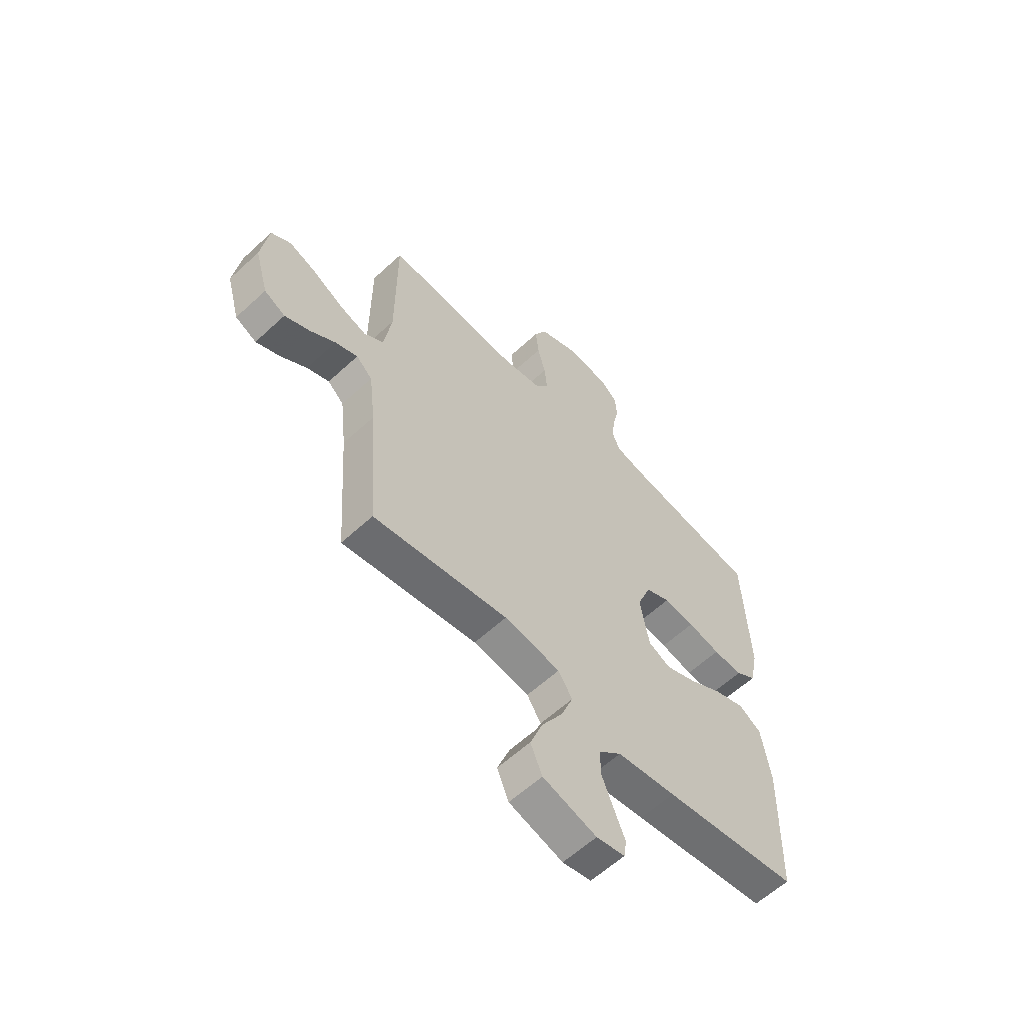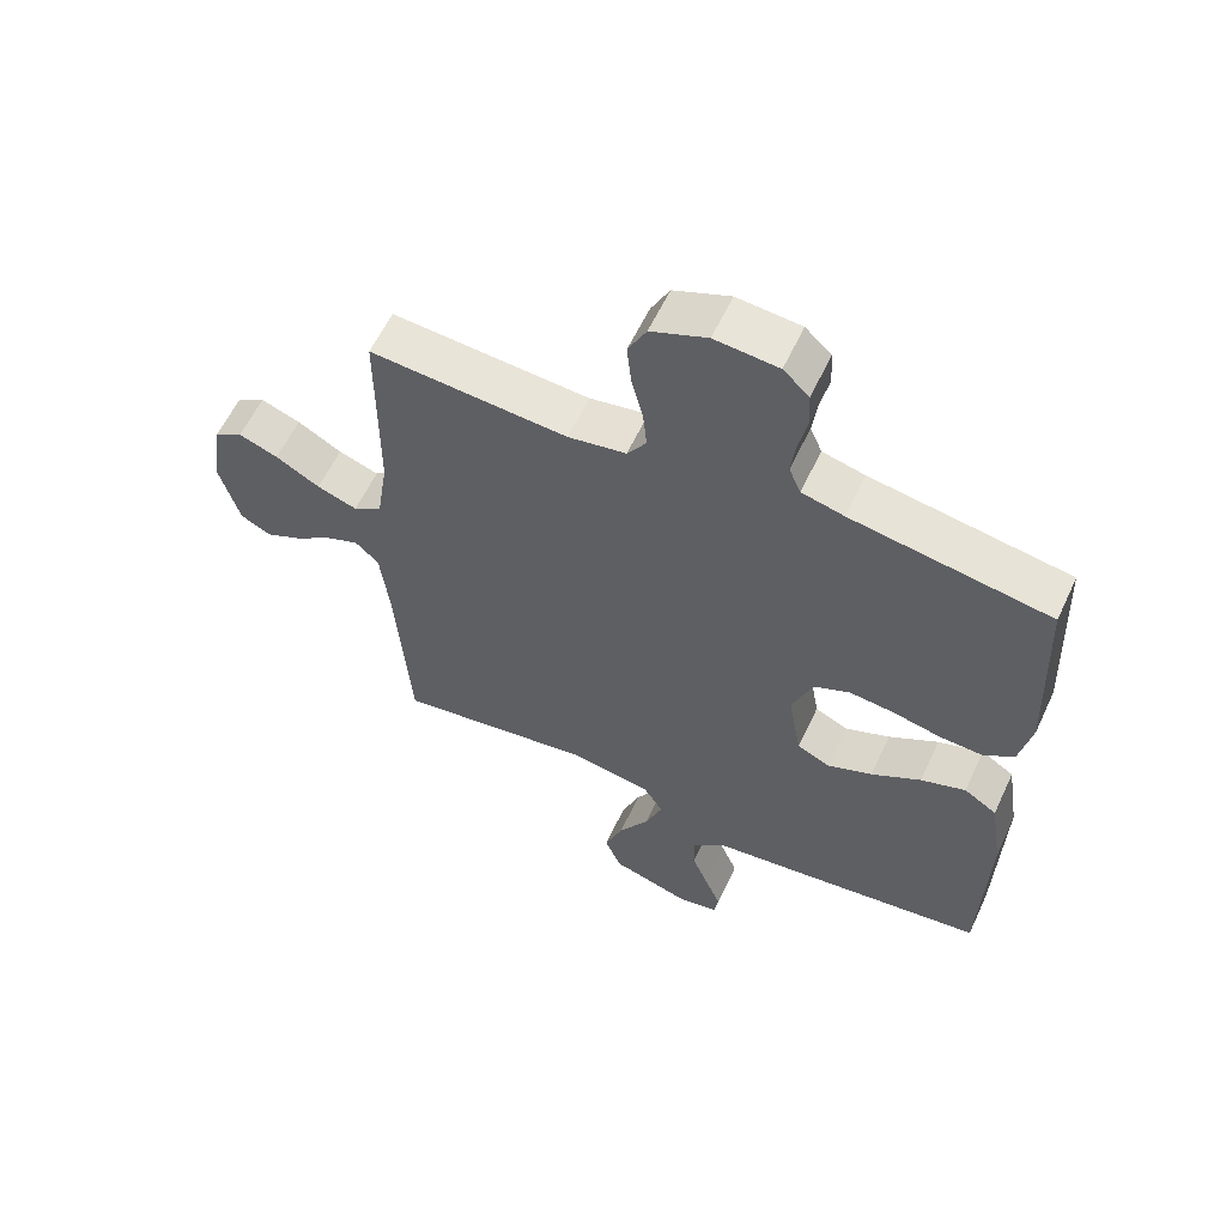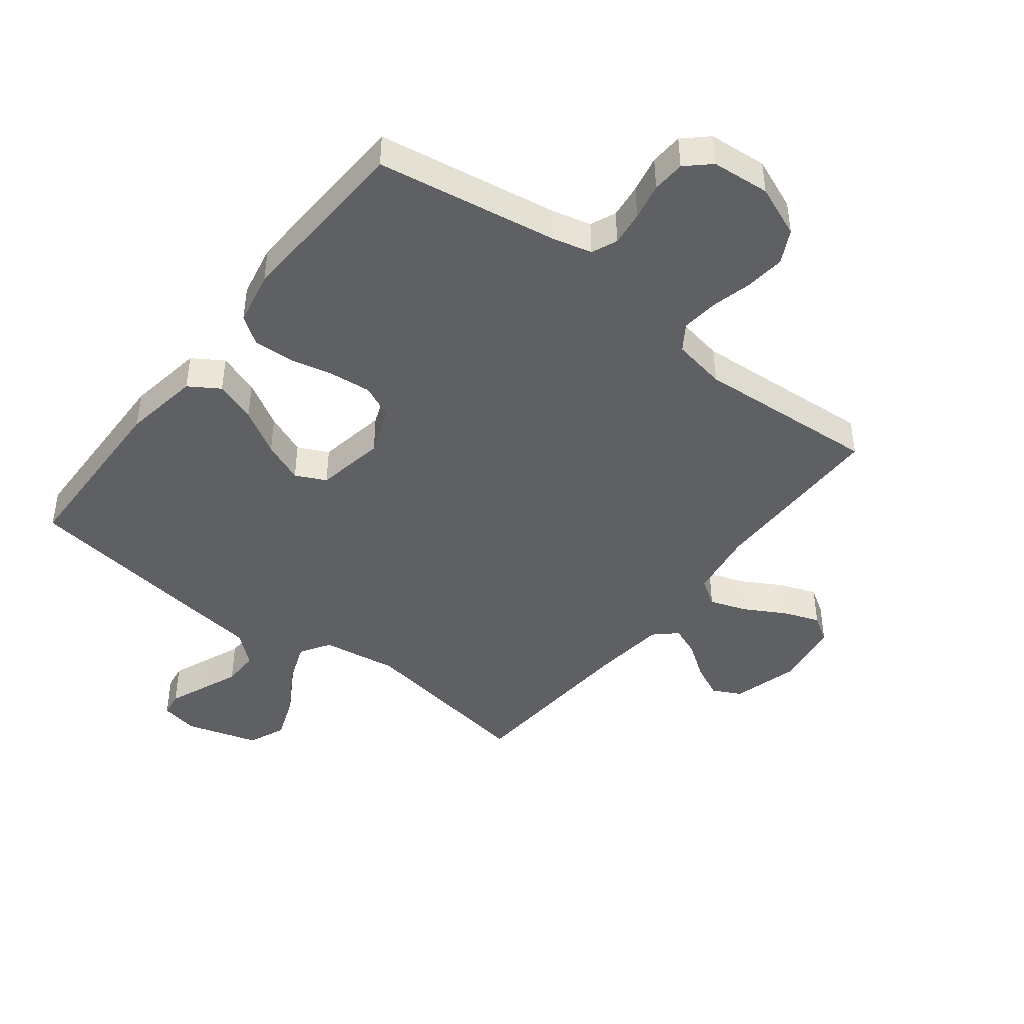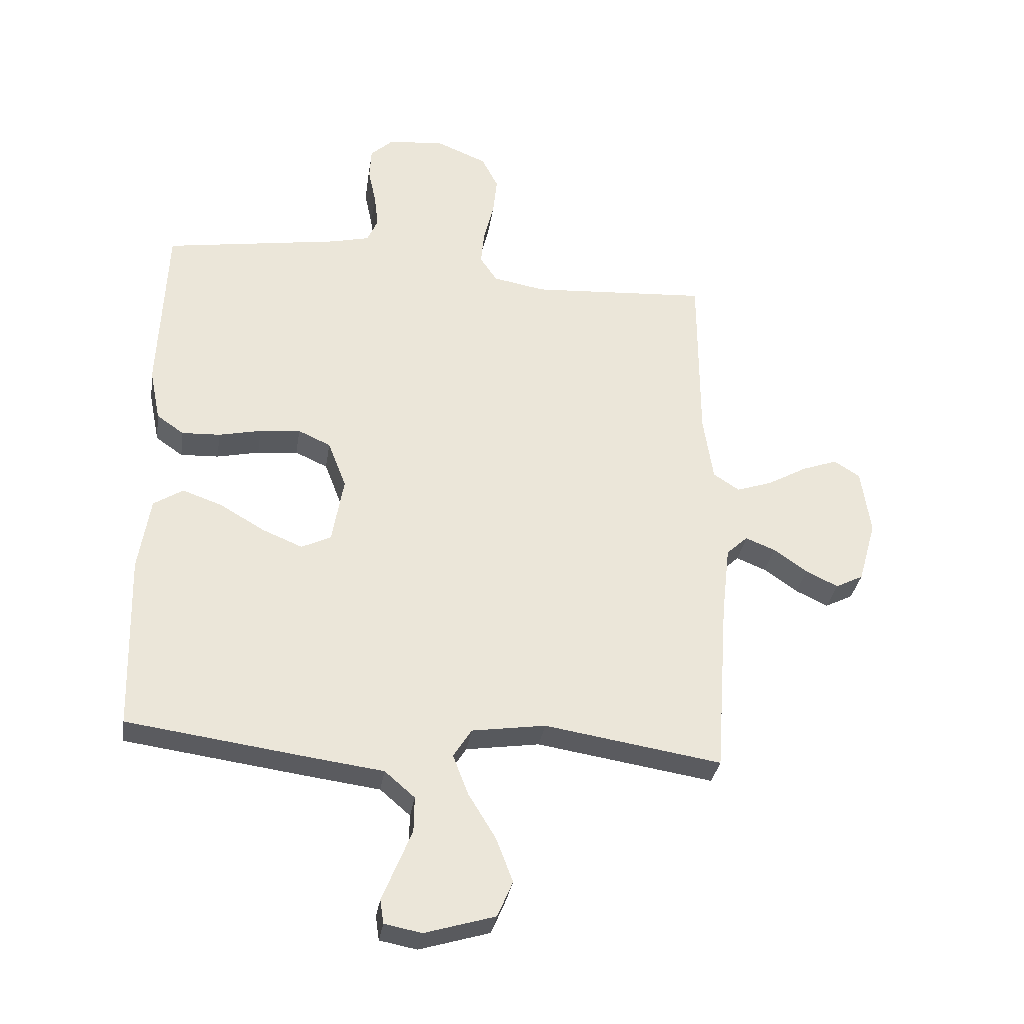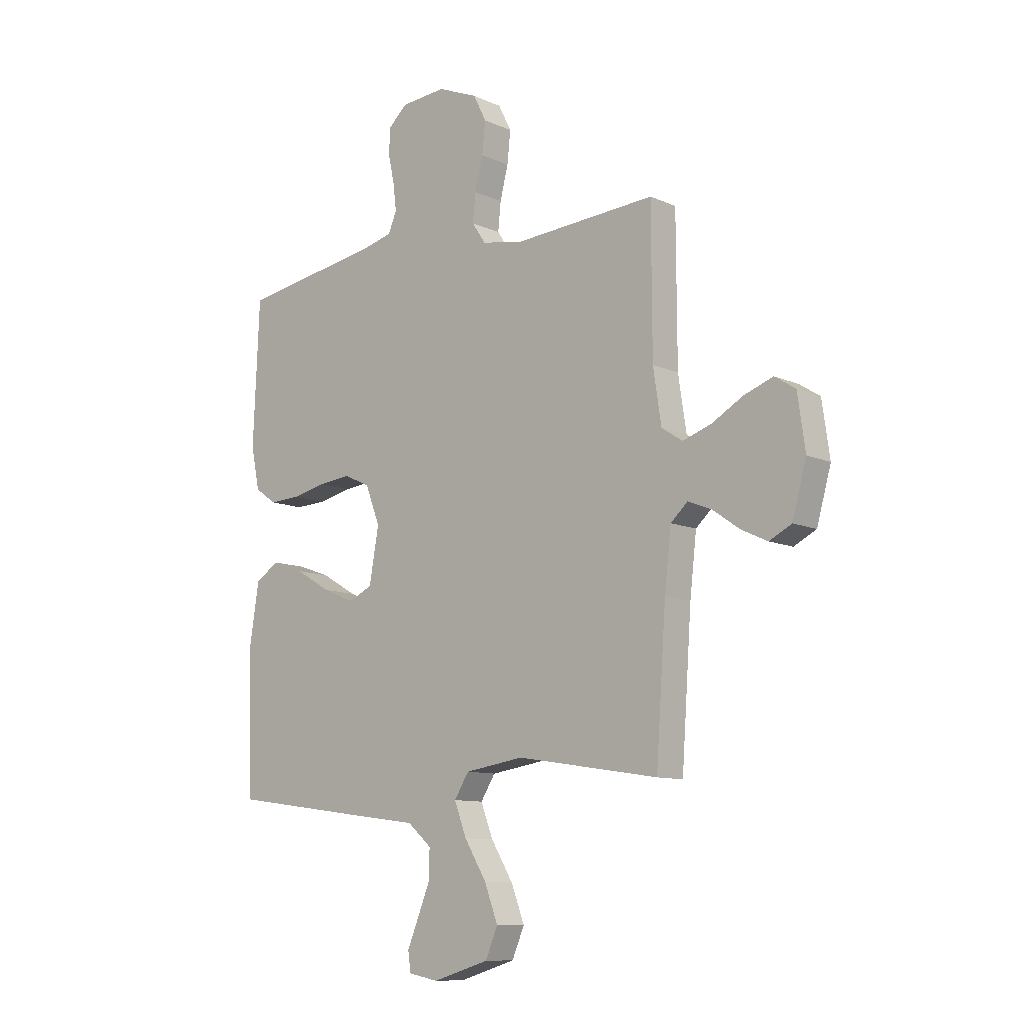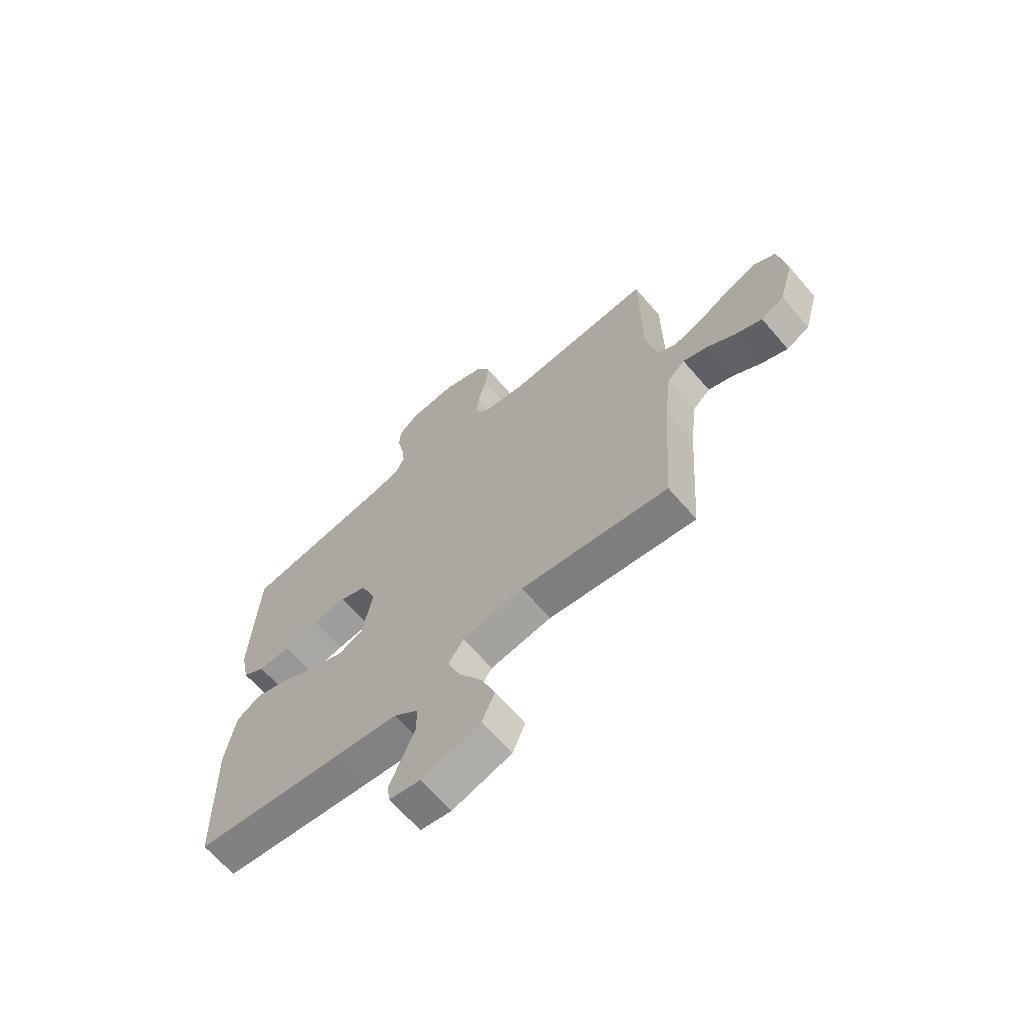
<metadata>
{"format":"obj","ext":"obj","renderer":"f3d","projection":"perspective","resolution":1024,"background":"white","views":[{"elev":-59.8,"azim":133.5,"up":"+Z"},{"elev":59.7,"azim":-154.9,"up":"+Z"},{"elev":-44.1,"azim":-37.8,"up":"+Y"},{"elev":-32.7,"azim":-8.7,"up":"+Z"},{"elev":-10.3,"azim":41.6,"up":"+Z"},{"elev":-66.4,"azim":40.7,"up":"+Z"}]}
</metadata>
<code>
v 0.5 0.07 -0.5
v 0.2 0.07 -0.453
v 0.075 0.07 -0.472
v 0.044 0.07 -0.521
v 0.07 0.07 -0.589
v 0.117 0.07 -0.666
v 0.145 0.07 -0.74
v 0.119 0.07 -0.801
v 0 0.07 -0.837
v -0.063 0.07 -0.825
v -0.069 0.07 -0.784
v -0.045 0.07 -0.726
v -0.019 0.07 -0.662
v -0.018 0.07 -0.602
v -0.069 0.07 -0.558
v -0.2 0.07 -0.541
v -0.5 0.07 -0.5
v -0.508 0.07 -0.2
v -0.488 0.07 -0.074
v -0.438 0.07 -0.042
v -0.37 0.07 -0.066
v -0.295 0.07 -0.11
v -0.227 0.07 -0.138
v -0.177 0.07 -0.114
v -0.157 0.07 0
v -0.188 0.07 0.08
v -0.243 0.07 0.105
v -0.312 0.07 0.098
v -0.384 0.07 0.082
v -0.449 0.07 0.079
v -0.495 0.07 0.111
v -0.513 0.07 0.2
v -0.5 0.07 0.5
v -0.2 0.07 0.548
v -0.136 0.07 0.564
v -0.118 0.07 0.606
v -0.125 0.07 0.663
v -0.138 0.07 0.724
v -0.135 0.07 0.778
v -0.096 0.07 0.814
v 0 0.07 0.822
v 0.085 0.07 0.787
v 0.113 0.07 0.732
v 0.106 0.07 0.666
v 0.089 0.07 0.598
v 0.083 0.07 0.539
v 0.112 0.07 0.496
v 0.2 0.07 0.48
v 0.5 0.07 0.5
v 0.501 0.07 0.2
v 0.518 0.07 0.088
v 0.562 0.07 0.059
v 0.623 0.07 0.08
v 0.69 0.07 0.118
v 0.75 0.07 0.14
v 0.794 0.07 0.112
v 0.81 0.07 0
v 0.78 0.07 -0.107
v 0.733 0.07 -0.131
v 0.678 0.07 -0.105
v 0.621 0.07 -0.065
v 0.571 0.07 -0.045
v 0.535 0.07 -0.078
v 0.521 0.07 -0.2
v 0.5 0 -0.5
v 0.2 0 -0.453
v 0.075 0 -0.472
v 0.044 0 -0.521
v 0.07 0 -0.589
v 0.117 0 -0.666
v 0.145 0 -0.74
v 0.119 0 -0.801
v 0 0 -0.837
v -0.063 0 -0.825
v -0.069 0 -0.784
v -0.045 0 -0.726
v -0.019 0 -0.662
v -0.018 0 -0.602
v -0.069 0 -0.558
v -0.2 0 -0.541
v -0.5 0 -0.5
v -0.508 0 -0.2
v -0.488 0 -0.074
v -0.438 0 -0.042
v -0.37 0 -0.066
v -0.295 0 -0.11
v -0.227 0 -0.138
v -0.177 0 -0.114
v -0.157 0 0
v -0.188 0 0.08
v -0.243 0 0.105
v -0.312 0 0.098
v -0.384 0 0.082
v -0.449 0 0.079
v -0.495 0 0.111
v -0.513 0 0.2
v -0.5 0 0.5
v -0.2 0 0.548
v -0.136 0 0.564
v -0.118 0 0.606
v -0.125 0 0.663
v -0.138 0 0.724
v -0.135 0 0.778
v -0.096 0 0.814
v 0 0 0.822
v 0.085 0 0.787
v 0.113 0 0.732
v 0.106 0 0.666
v 0.089 0 0.598
v 0.083 0 0.539
v 0.112 0 0.496
v 0.2 0 0.48
v 0.5 0 0.5
v 0.501 0 0.2
v 0.518 0 0.088
v 0.562 0 0.059
v 0.623 0 0.08
v 0.69 0 0.118
v 0.75 0 0.14
v 0.794 0 0.112
v 0.81 0 0
v 0.78 0 -0.107
v 0.733 0 -0.131
v 0.678 0 -0.105
v 0.621 0 -0.065
v 0.571 0 -0.045
v 0.535 0 -0.078
v 0.521 0 -0.2
f 59 60 61
f 58 59 61
f 57 58 61
f 56 57 61
f 55 56 61
f 54 55 61
f 53 54 61
f 52 53 61 62
f 51 52 62 63
f 48 49 50
f 51 63 64
f 50 51 64
f 48 50 64
f 47 48 64
f 43 44 45
f 42 43 45
f 41 42 45
f 40 41 45
f 39 40 45
f 38 39 45
f 37 38 45
f 36 37 45 46
f 64 1 2
f 47 64 2
f 46 47 2
f 36 46 2
f 35 36 2
f 32 33 34
f 31 32 34
f 30 31 34
f 29 30 34
f 28 29 34
f 20 21 22
f 19 20 22
f 18 19 22
f 17 18 22
f 16 17 22
f 15 16 22
f 14 15 22 23
f 10 11 12
f 9 10 12
f 8 9 12
f 7 8 12
f 6 7 12
f 5 6 12
f 4 5 12 13
f 34 35 2 3
f 27 28 34
f 26 27 34
f 25 26 34 3
f 24 25 3 4
f 14 23 24 4
f 4 13 14
f 125 124 123
f 125 123 122
f 125 122 121
f 125 121 120
f 125 120 119
f 125 119 118
f 125 118 117
f 126 125 117 116
f 127 126 116 115
f 114 113 112
f 128 127 115
f 128 115 114
f 128 114 112
f 128 112 111
f 109 108 107
f 109 107 106
f 109 106 105
f 109 105 104
f 109 104 103
f 109 103 102
f 109 102 101
f 110 109 101 100
f 66 65 128
f 66 128 111
f 66 111 110
f 66 110 100
f 66 100 99
f 98 97 96
f 98 96 95
f 98 95 94
f 98 94 93
f 98 93 92
f 86 85 84
f 86 84 83
f 86 83 82
f 86 82 81
f 86 81 80
f 86 80 79
f 87 86 79 78
f 76 75 74
f 76 74 73
f 76 73 72
f 76 72 71
f 76 71 70
f 76 70 69
f 77 76 69 68
f 67 66 99 98
f 98 92 91
f 98 91 90
f 67 98 90 89
f 68 67 89 88
f 68 88 87 78
f 78 77 68
f 1 65 66 2
f 2 66 67 3
f 3 67 68 4
f 4 68 69 5
f 5 69 70 6
f 6 70 71 7
f 7 71 72 8
f 8 72 73 9
f 9 73 74 10
f 10 74 75 11
f 11 75 76 12
f 12 76 77 13
f 13 77 78 14
f 14 78 79 15
f 15 79 80 16
f 16 80 81 17
f 17 81 82 18
f 18 82 83 19
f 19 83 84 20
f 20 84 85 21
f 21 85 86 22
f 22 86 87 23
f 23 87 88 24
f 24 88 89 25
f 25 89 90 26
f 26 90 91 27
f 27 91 92 28
f 28 92 93 29
f 29 93 94 30
f 30 94 95 31
f 31 95 96 32
f 32 96 97 33
f 33 97 98 34
f 34 98 99 35
f 35 99 100 36
f 36 100 101 37
f 37 101 102 38
f 38 102 103 39
f 39 103 104 40
f 40 104 105 41
f 41 105 106 42
f 42 106 107 43
f 43 107 108 44
f 44 108 109 45
f 45 109 110 46
f 46 110 111 47
f 47 111 112 48
f 48 112 113 49
f 49 113 114 50
f 50 114 115 51
f 51 115 116 52
f 52 116 117 53
f 53 117 118 54
f 54 118 119 55
f 55 119 120 56
f 56 120 121 57
f 57 121 122 58
f 58 122 123 59
f 59 123 124 60
f 60 124 125 61
f 61 125 126 62
f 62 126 127 63
f 63 127 128 64
f 64 128 65 1

</code>
